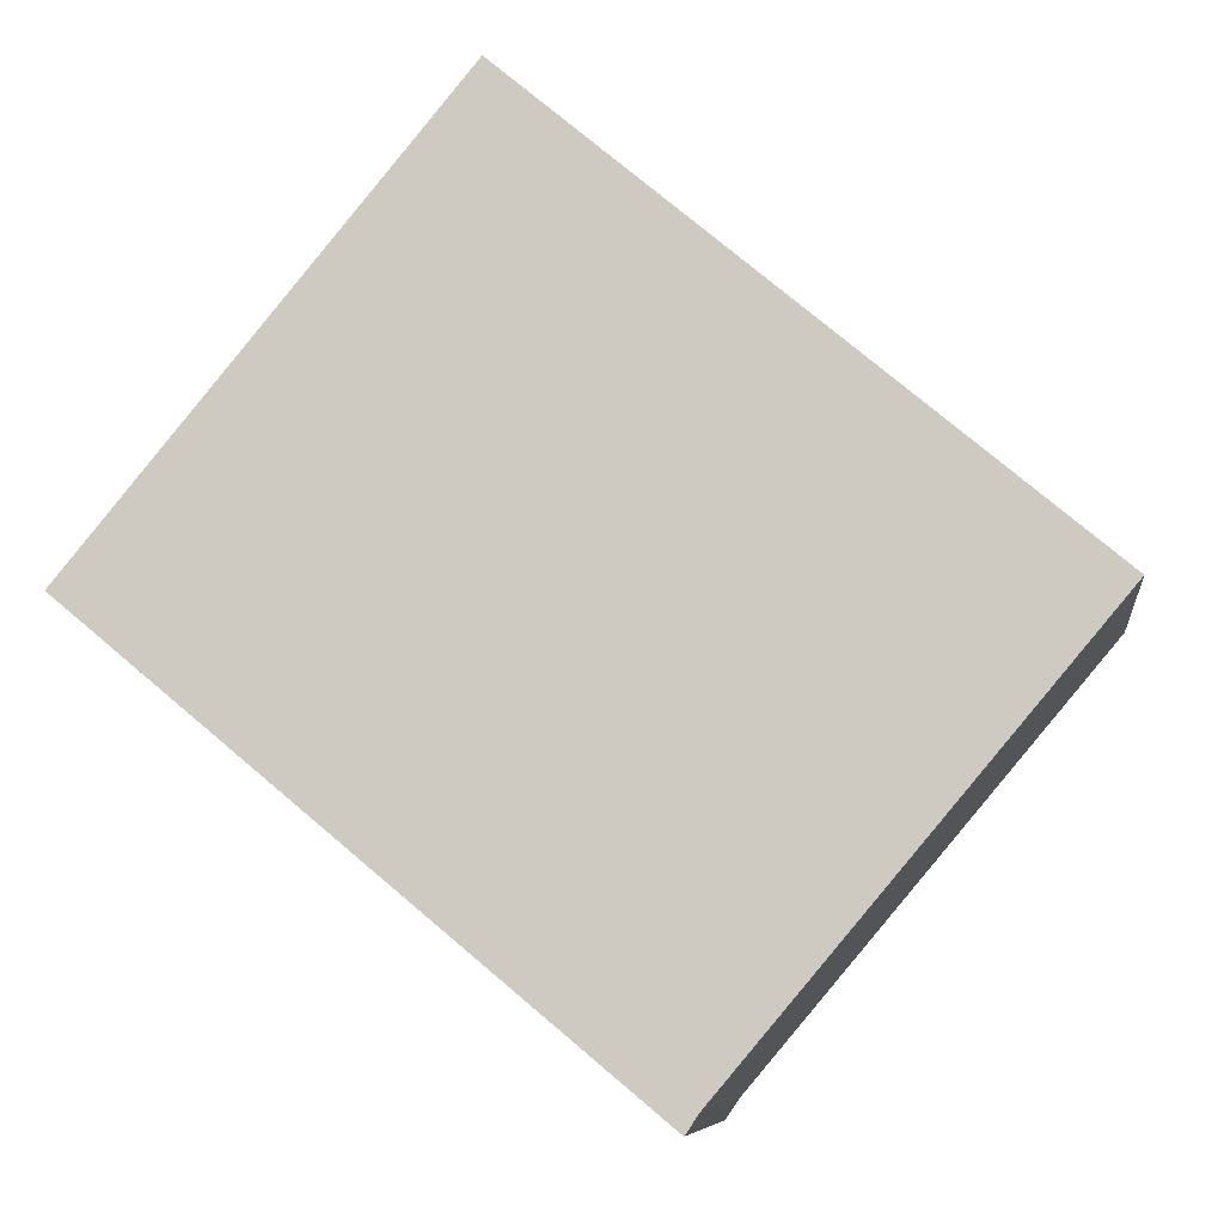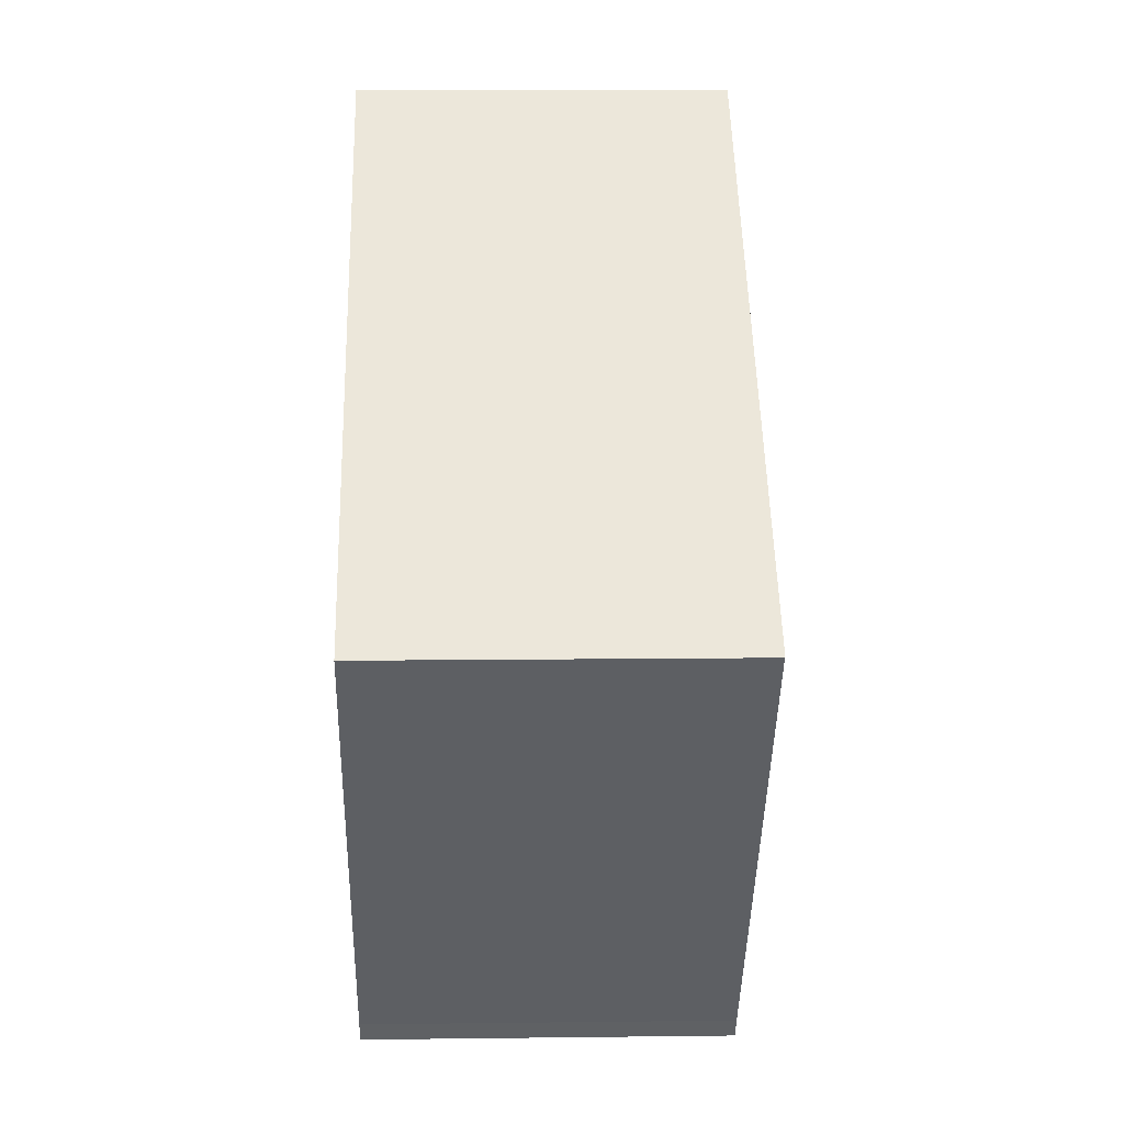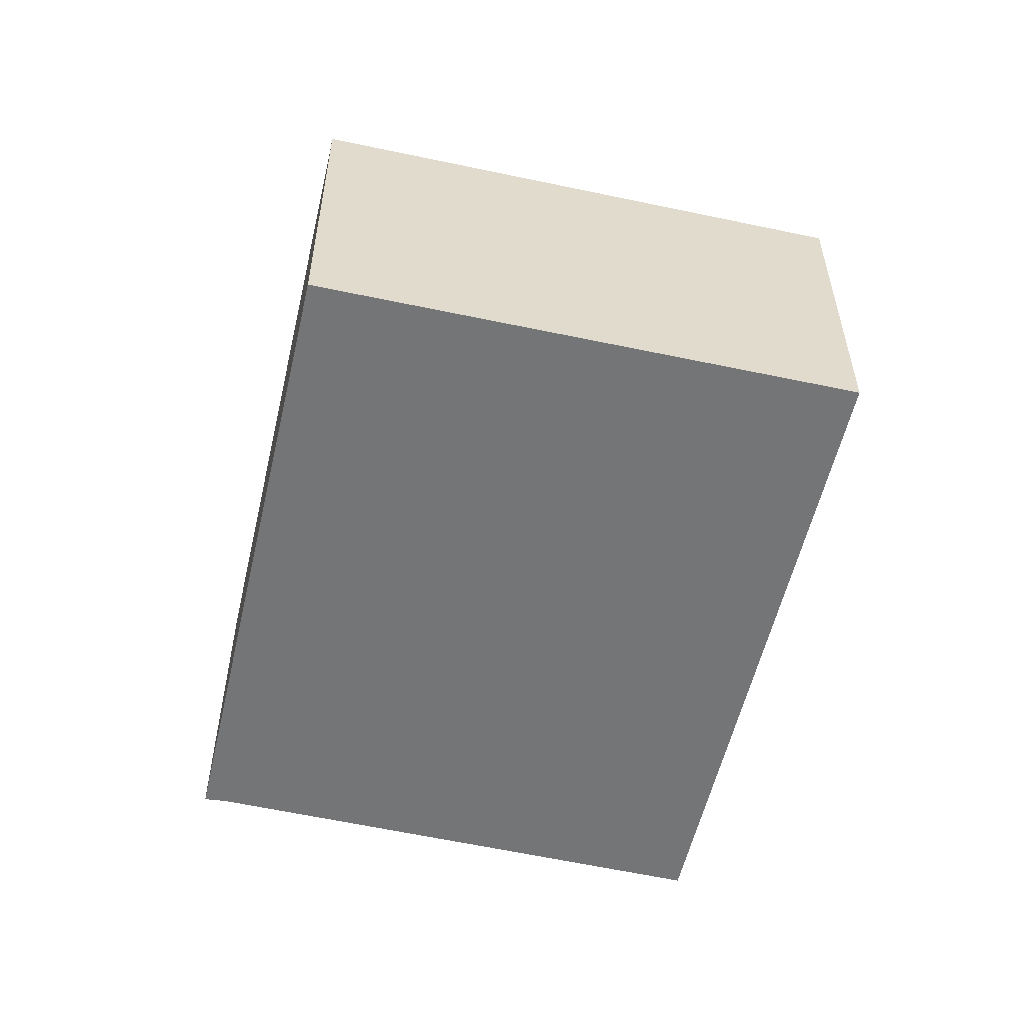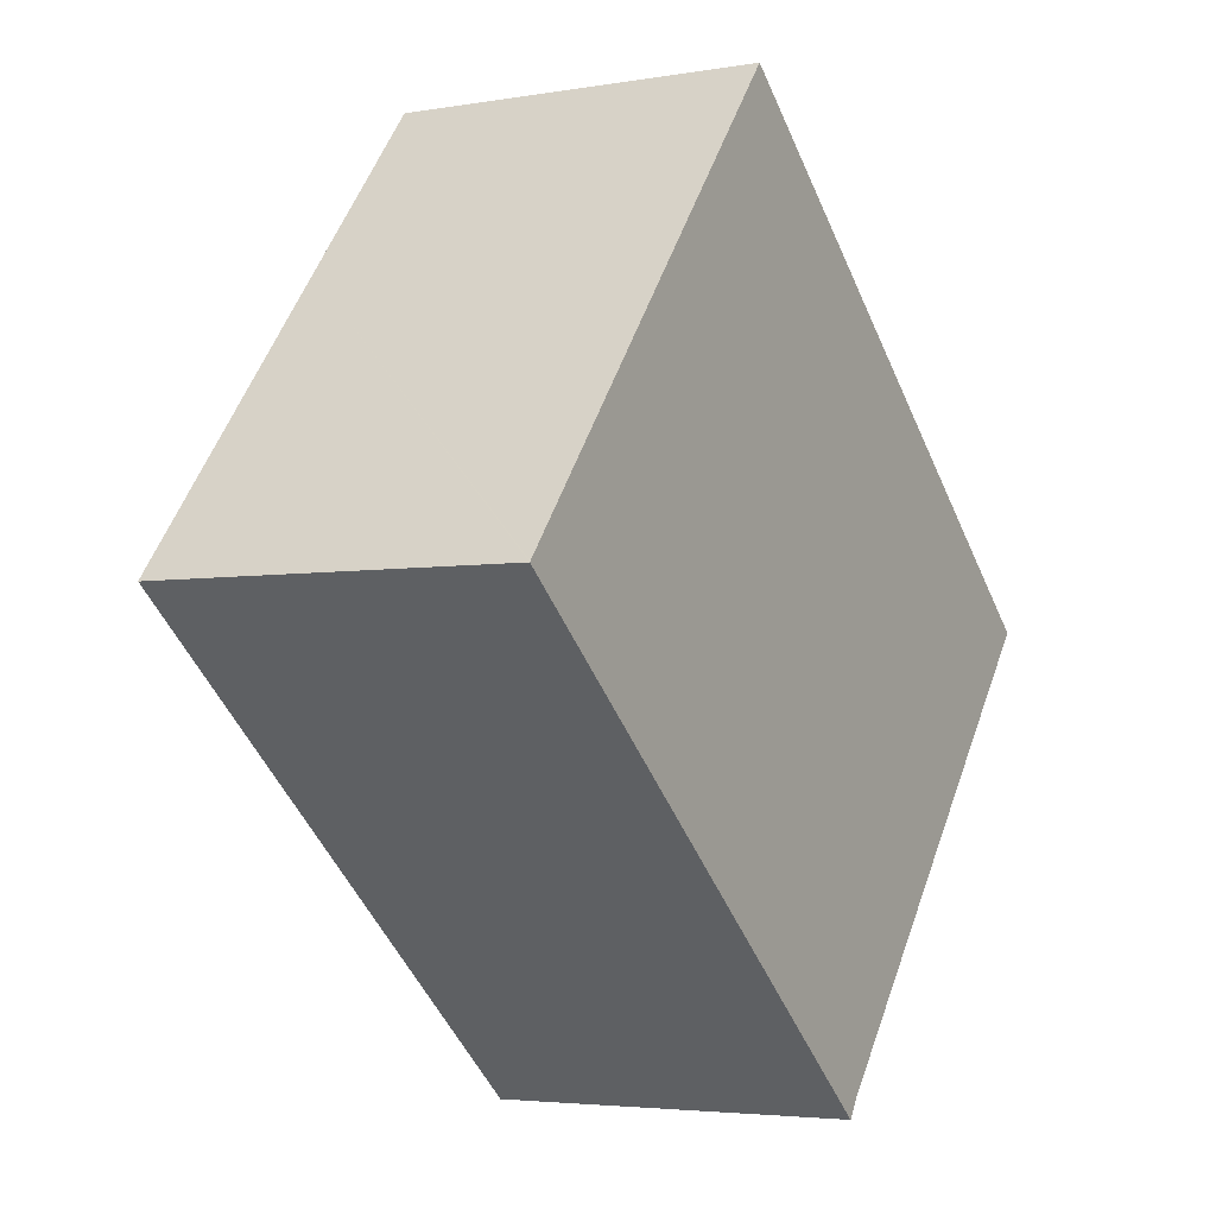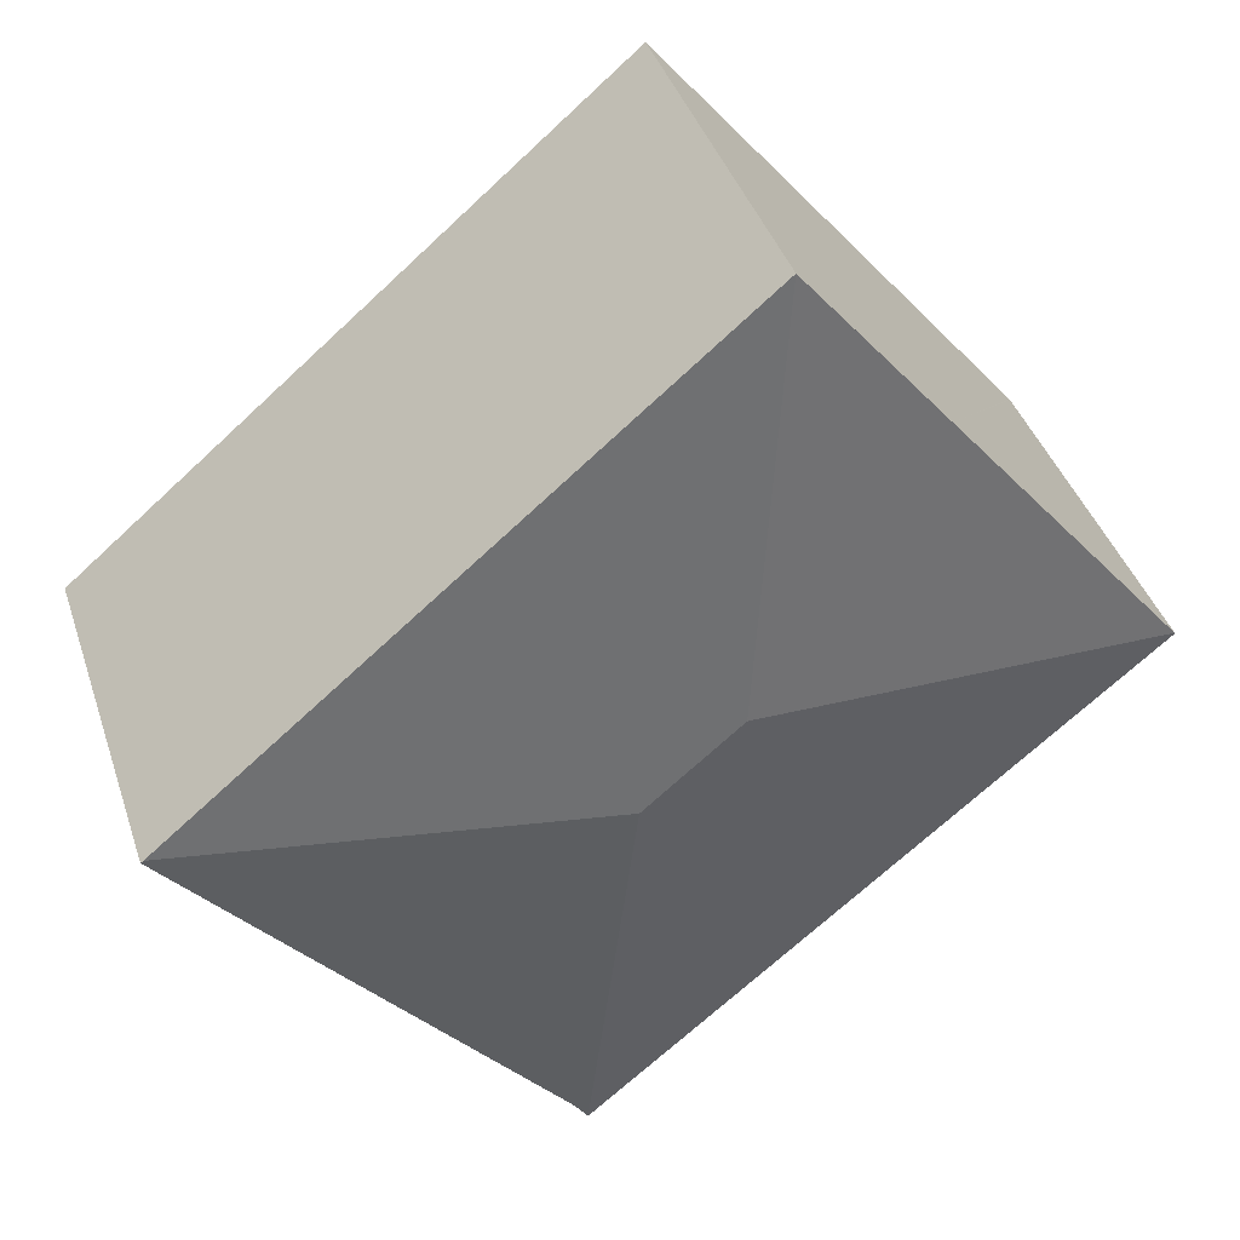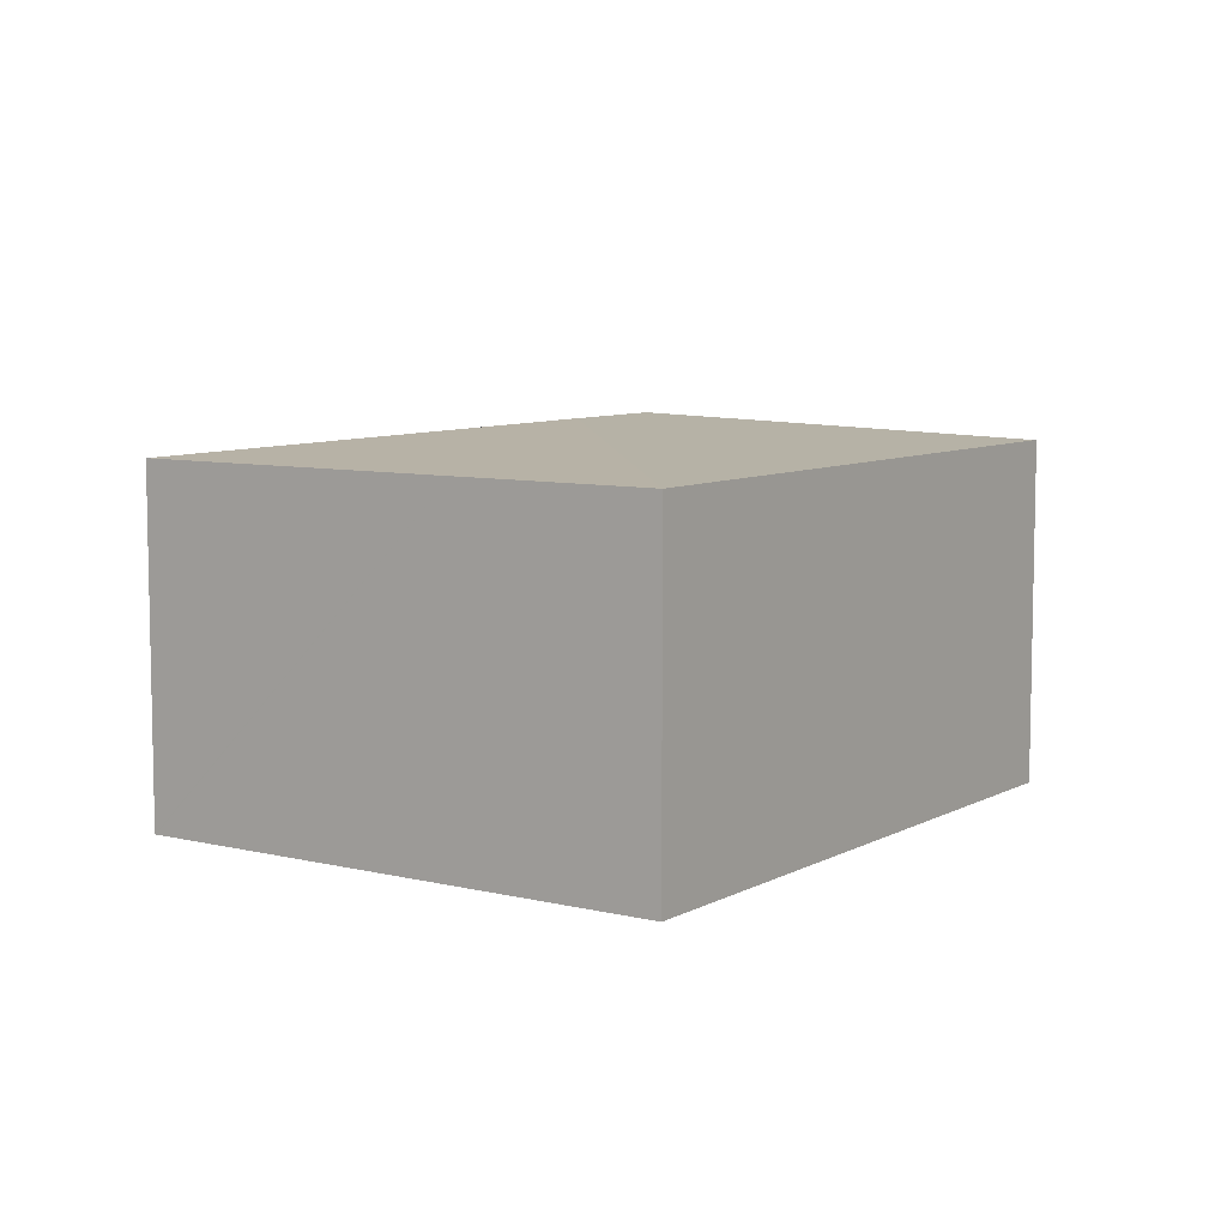
<metadata>
{"format":"obj","ext":"obj","renderer":"f3d","projection":"perspective","resolution":1024,"background":"white","views":[{"elev":-7.8,"azim":7.4,"up":"+Z"},{"elev":9.2,"azim":88.1,"up":"+Z"},{"elev":-56.5,"azim":-63.1,"up":"+Y"},{"elev":-3.9,"azim":-60.1,"up":"+Z"},{"elev":40.5,"azim":162.3,"up":"+Z"},{"elev":7.7,"azim":-15.7,"up":"+Y"}]}
</metadata>
<code>
v  18.55 7.332 -0.089
v  10.21 8.006 -0.807
v  18.5 7.339 -0.046
v  11.24 7.347 -8.75
v  10.97 7.342 -9.152
v  9.477 7.339 7.543
v  8.313 8.006 0.786
v  7.543 7.339 9.17
v  0.016 7.338 0.019
v  0 7.335 4.491e-16
v  3.021 7.339 3.672
v  4.71 7.339 5.726
v  5.117 7.339 6.221
v  7.543 -5.615e-16 9.17
v  9.477 -4.619e-16 7.543
v  18.5 2.817e-18 -0.046
v  18.55 5.45e-18 -0.089
v  11.24 5.358e-16 -8.75
v  10.97 5.604e-16 -9.152
v  0 0 0
v  0.016 -1.163e-18 0.019
v  3.021 -2.248e-16 3.672
v  5.117 -3.809e-16 6.221
v  4.71 -3.506e-16 5.726
g defaultobject
f 1 2 3
f 2 1 4
f 2 4 5
f 2 6 3
f 6 2 7
f 6 7 8
f 9 5 10
f 5 9 7
f 5 7 2
f 11 7 9
f 7 11 12
f 7 12 8
f 8 12 13
f 14 6 8
f 6 14 3
f 3 14 15
f 3 15 16
f 3 16 1
f 1 16 17
f 1 18 4
f 18 1 17
f 18 5 4
f 5 18 19
f 19 10 5
f 10 19 20
f 20 9 10
f 9 20 11
f 11 20 12
f 12 20 21
f 12 21 22
f 12 22 13
f 13 22 8
f 8 22 23
f 8 23 14
f 23 22 24
f 18 20 19
f 20 18 17
f 20 17 16
f 20 16 15
f 20 15 21
f 21 15 22
f 22 15 24
f 24 15 23
f 23 15 14

</code>
